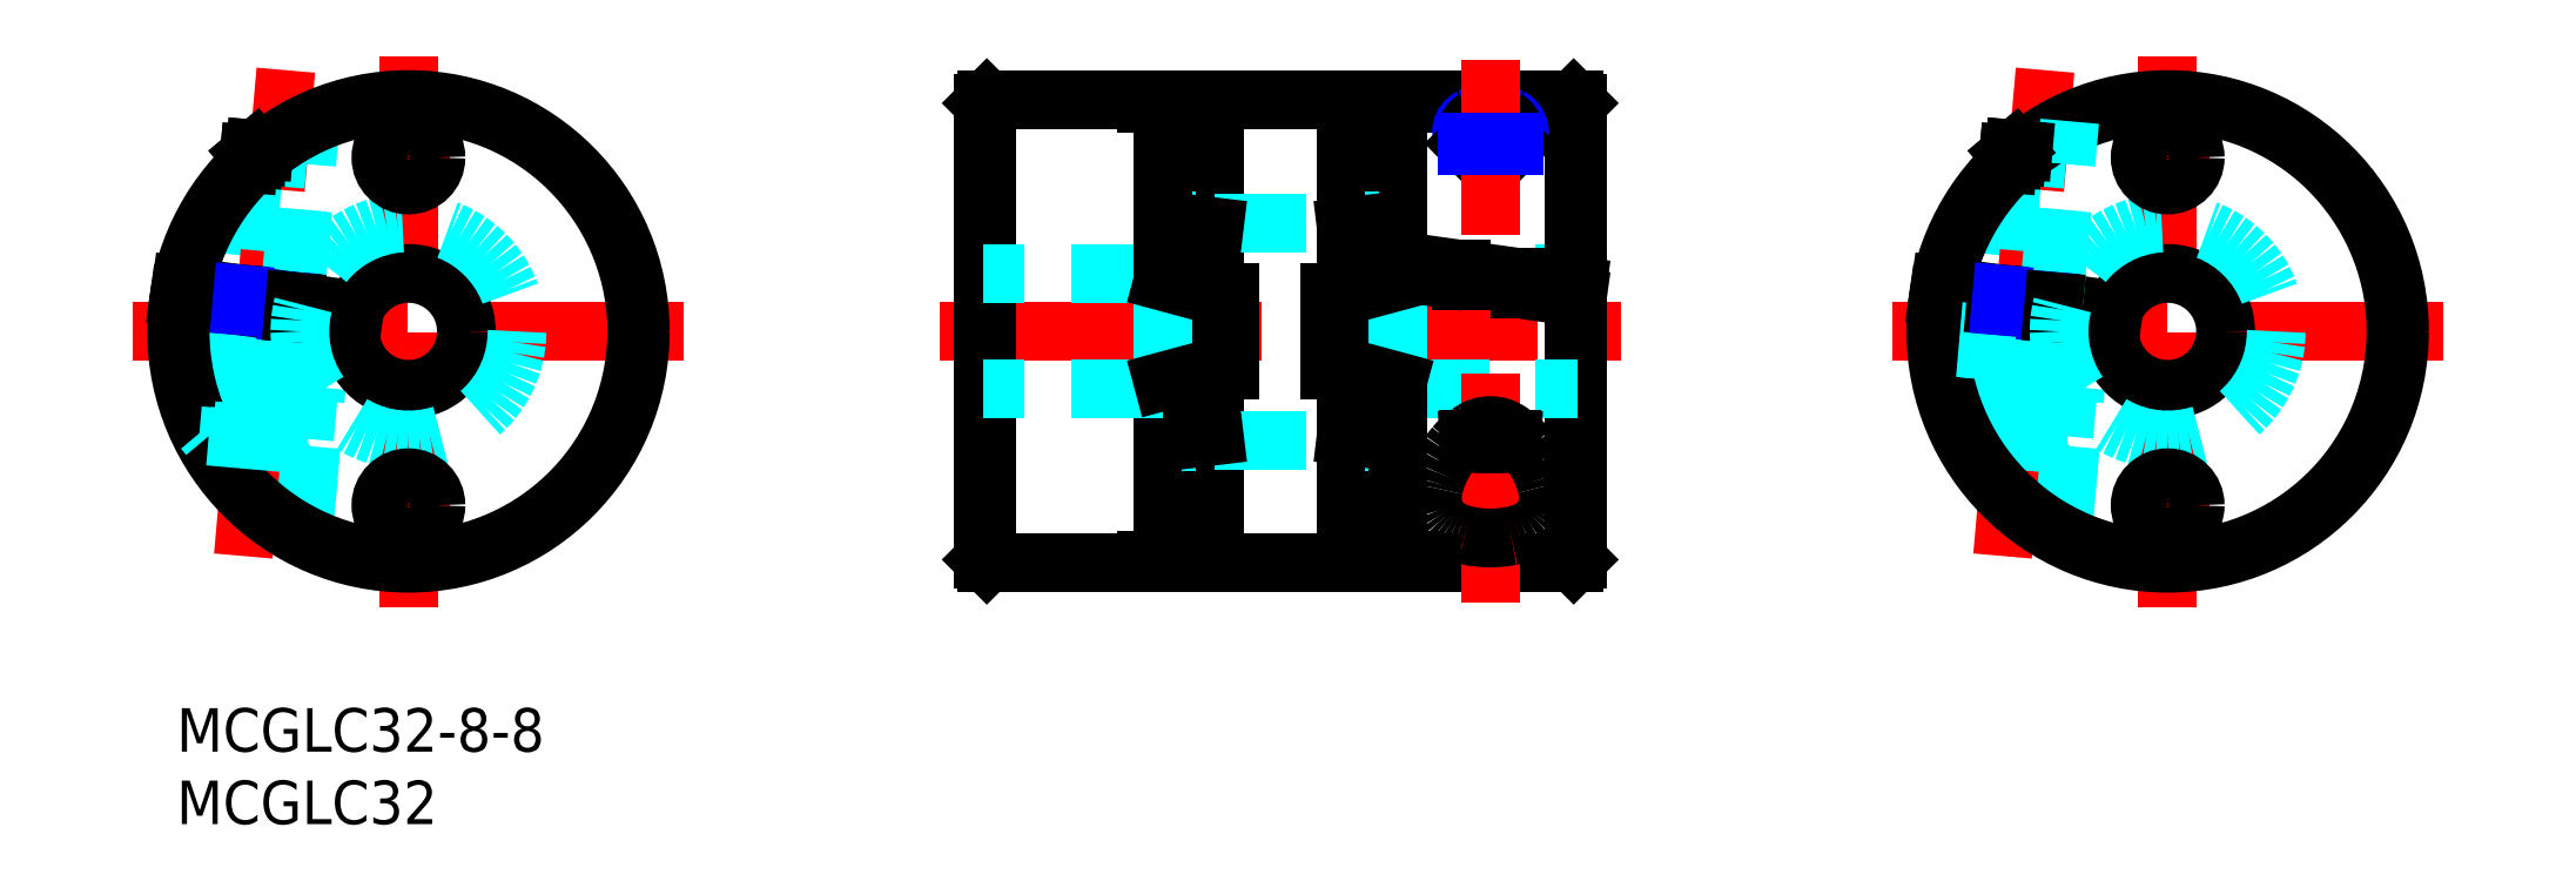
<metadata>
{"format":"dxf","ext":"dxf","renderer":"ezdxf+matplotlib","layout":"modelspace","background":"white","min_lineweight":24,"dpi":150}
</metadata>
<code>
0
SECTION
2
ENTITIES
0
INSERT
8
MSM_CONTINUOUS
2
*U7
10
0
20
0
30
0
0
INSERT
8
MSM_CONTINUOUS
2
*U8
10
0
20
0
30
0
0
LINE
8
MSM_CENTER
10
156.4
20
26
30
0
11
118.4
21
26
31
0
0
LINE
8
MSM_CENTER
10
137.4
20
45
30
0
11
137.4
21
7
31
0
0
LINE
8
MSM_DASHED
10
123.3
20
19.21
30
0
11
123.6
21
18.77
31
0
0
LINE
8
MSM_DASHED
10
129.8
20
18.23
30
0
11
130.2
21
18.6
31
0
0
LINE
8
MSM_DASHED
10
123.6
20
22.79
30
0
11
123.3
21
19.39
31
0
0
LINE
8
MSM_DASHED
10
130.2
20
18.78
30
0
11
130.5
21
22.18
31
0
0
LINE
8
MSM_DASHED
10
126.4
20
37.59
30
0
11
125.6
21
28.62
31
0
0
LINE
8
MSM_DASHED
10
129.1
20
22.31
30
0
11
129.5
21
27.25
31
0
0
LINE
8
MSM_CENTER
10
126
20
10.5
30
0
11
128.9
21
44.03
31
0
0
LINE
8
MSM_DASHED
10
130.4
20
37.88
30
0
11
130.1
21
38.29
31
0
0
LINE
8
MSM_DASHED
10
129.8
20
18.23
30
0
11
123.6
21
18.77
31
0
0
LINE
8
MSM_DASHED
10
130.2
20
18.6
30
0
11
123.3
21
19.21
31
0
0
LINE
8
MSM_DASHED
10
127
20
38.17
30
0
11
130.4
21
37.88
31
0
0
LINE
8
MSM_DASHED
10
127.4
20
38.52
30
0
11
130.1
21
38.29
31
0
0
LINE
8
MSM_DASHED
10
123.1
20
22.84
30
0
11
122.8
21
19.5
31
0
0
LINE
8
MSM_DASHED
10
130.1
20
11.75
30
0
11
131
21
22.14
31
0
0
LINE
8
MSM_DASHED
10
129.3
20
22.29
30
0
11
129.7
21
27.21
31
0
0
LINE
8
MSM_DASHED
10
126.8
20
37.97
30
0
11
126
21
28.56
31
0
0
LINE
8
MSM_DASHED
10
128.7
20
22.35
30
0
11
129.1
21
27.3
31
0
0
LINE
8
MSM_DASHED
10
123.1
20
22.84
30
0
11
131
21
22.14
31
0
0
LINE
8
MSM_DASHED
10
128.4
20
18.35
30
0
11
128.6
21
20.34
31
0
0
LINE
8
MSM_DASHED
10
127.6
20
18.43
30
0
11
127.7
21
20.42
31
0
0
LINE
8
MSM_DASHED
10
125
20
18.65
30
0
11
125.2
21
20.65
31
0
0
LINE
8
MSM_DASHED
10
125.8
20
18.58
30
0
11
126
21
20.57
31
0
0
LINE
8
MSM_DASHED
10
128.6
20
20.34
30
0
11
125.2
21
20.65
31
0
0
LINE
8
MSM_DASHED
10
126.9
20
21.24
30
0
11
125.6
21
20.61
31
0
0
LINE
8
MSM_DASHED
10
126.9
20
21.24
30
0
11
128.2
21
20.38
31
0
0
LINE
8
MSM_CONTINUOUS
10
121.7
20
29.16
30
0
11
133.7
21
27.48
31
0
0
LINE
8
MSM_CONTINUOUS
10
121.6
20
28.36
30
0
11
133.5
21
26.69
31
0
0
CIRCLE
8
MSM_CONTINUOUS
10
137.4
20
26
30
0
40
16
0
ARC
8
MSM_CONTINUOUS
10
137.4
20
26
30
0
40
15.75
50
171.5
51
168.6
0
CIRCLE
8
MSM_CONTINUOUS
10
137.4
20
26
30
0
40
4
0
LINE
8
MSM_DASHED
10
125.9
20
27.75
30
0
11
125.4
21
22.63
31
0
0
LINE
8
MSM_DASHED
10
125.5
20
27.81
30
0
11
125.1
21
22.66
31
0
0
LINE
8
MSM_DASHED
10
125.3
20
27.84
30
0
11
124.8
21
22.68
31
0
0
LINE
8
MSM_DASHED
10
129.6
20
28.06
30
0
11
130.6
21
40.5
31
0
0
LINE
8
MSM_DASHED
10
129.2
20
28.11
30
0
11
130.2
21
40.31
31
0
0
LINE
8
MSM_CONTINUOUS
10
125.5
20
27.81
30
0
11
125.6
21
28.62
31
0
0
LINE
8
MSM_NARROW
10
125.9
20
27.75
30
0
11
126
21
28.56
31
0
0
LINE
8
MSM_NARROW
10
129.1
20
27.3
30
0
11
129.2
21
28.11
31
0
0
LINE
8
MSM_CONTINUOUS
10
129.5
20
27.25
30
0
11
129.6
21
28.06
31
0
0
LINE
8
MSM_CENTER
10
52.66
20
26
30
0
11
99.66
21
26
31
0
0
LINE
8
MSM_CONTINUOUS
10
126.4
20
37.59
30
0
11
126.4
21
38.22
31
0
0
LINE
8
MSM_CONTINUOUS
10
126.8
20
38.57
30
0
11
127.4
21
38.52
31
0
0
LINE
8
MSM_CONTINUOUS
10
126.8
20
38.57
30
0
11
126.8
21
37.97
31
0
0
LINE
8
MSM_CONTINUOUS
10
126.4
20
38.22
30
0
11
127
21
38.17
31
0
0
LINE
8
MSM_CONTINUOUS
10
126.4
20
38.22
30
0
11
126.8
21
38.57
31
0
0
CIRCLE
8
MSM_DASHED
10
137.4
20
26
30
0
40
7.5
0
LINE
8
MSM_CENTER
10
35
20
26
30
0
11
-3
21
26
31
0
0
LINE
8
MSM_CENTER
10
16
20
45
30
0
11
16
21
7
31
0
0
LINE
8
MSM_DASHED
10
2.168
20
22.79
30
0
11
1.854
21
19.21
31
0
0
LINE
8
MSM_DASHED
10
8.827
20
18.6
30
0
11
9.141
21
22.18
31
0
0
LINE
8
MSM_DASHED
10
4.968
20
37.59
30
0
11
4.183
21
28.62
31
0
0
LINE
8
MSM_DASHED
10
4.112
20
27.81
30
0
11
3.662
21
22.66
31
0
0
LINE
8
MSM_DASHED
10
7.647
20
22.31
30
0
11
8.079
21
27.25
31
0
0
LINE
8
MSM_DASHED
10
8.15
20
28.06
30
0
11
9.238
21
40.5
31
0
0
LINE
8
MSM_CENTER
10
4.606
20
10.5
30
0
11
7.539
21
44.03
31
0
0
LINE
8
MSM_DASHED
10
9.008
20
37.88
30
0
11
8.664
21
38.29
31
0
0
LINE
8
MSM_DASHED
10
5.616
20
38.17
30
0
11
9.008
21
37.88
31
0
0
LINE
8
MSM_DASHED
10
6.033
20
38.52
30
0
11
8.664
21
38.29
31
0
0
LINE
8
MSM_DASHED
10
1.67
20
22.84
30
0
11
1.378
21
19.5
31
0
0
LINE
8
MSM_DASHED
10
8.73
20
11.75
30
0
11
9.639
21
22.14
31
0
0
LINE
8
MSM_DASHED
10
3.864
20
27.84
30
0
11
3.413
21
22.68
31
0
0
LINE
8
MSM_DASHED
10
7.896
20
22.29
30
0
11
8.327
21
27.21
31
0
0
LINE
8
MSM_DASHED
10
5.382
20
37.97
30
0
11
4.559
21
28.56
31
0
0
LINE
8
MSM_DASHED
10
4.488
20
27.75
30
0
11
4.04
21
22.63
31
0
0
LINE
8
MSM_DASHED
10
7.269
20
22.35
30
0
11
7.703
21
27.3
31
0
0
LINE
8
MSM_DASHED
10
7.774
20
28.11
30
0
11
8.841
21
40.31
31
0
0
LINE
8
MSM_DASHED
10
1.67
20
22.84
30
0
11
9.639
21
22.14
31
0
0
LINE
8
MSM_CONTINUOUS
10
0.3151
20
29.16
30
0
11
12.28
21
27.48
31
0
0
LINE
8
MSM_CONTINUOUS
10
0.175
20
28.36
30
0
11
12.06
21
26.69
31
0
0
CIRCLE
8
MSM_CONTINUOUS
10
16
20
26
30
0
40
16
0
ARC
8
MSM_CONTINUOUS
10
16
20
26
30
0
40
15.75
50
171.5
51
168.6
0
CIRCLE
8
MSM_CONTINUOUS
10
16
20
26
30
0
40
4
0
LINE
8
MSM_CONTINUOUS
10
4.112
20
27.81
30
0
11
4.183
21
28.62
31
0
0
LINE
8
MSM_NARROW
10
4.488
20
27.75
30
0
11
4.559
21
28.56
31
0
0
LINE
8
MSM_NARROW
10
7.703
20
27.3
30
0
11
7.774
21
28.11
31
0
0
LINE
8
MSM_CONTINUOUS
10
8.079
20
27.25
30
0
11
8.15
21
28.06
31
0
0
LINE
8
MSM_CONTINUOUS
10
4.968
20
37.59
30
0
11
5.024
21
38.22
31
0
0
LINE
8
MSM_CONTINUOUS
10
5.434
20
38.57
30
0
11
6.033
21
38.52
31
0
0
LINE
8
MSM_CONTINUOUS
10
5.434
20
38.57
30
0
11
5.382
21
37.97
31
0
0
LINE
8
MSM_CONTINUOUS
10
5.024
20
38.22
30
0
11
5.616
21
38.17
31
0
0
LINE
8
MSM_CONTINUOUS
10
5.024
20
38.22
30
0
11
5.434
21
38.57
31
0
0
CIRCLE
8
MSM_DASHED
10
16
20
26
30
0
40
7.5
0
LINE
8
MSM_CONTINUOUS
10
96.66
20
41.75
30
0
11
96.41
21
42
31
0
0
LINE
8
MSM_CONTINUOUS
10
96.41
20
10
30
0
11
96.66
21
10.25
31
0
0
LINE
8
MSM_CONTINUOUS
10
55.91
20
42
30
0
11
55.66
21
41.75
31
0
0
LINE
8
MSM_CONTINUOUS
10
55.66
20
10.25
30
0
11
55.91
21
10
31
0
0
LINE
8
MSM_CONTINUOUS
10
66.96
20
42
30
0
11
55.91
21
42
31
0
0
LINE
8
MSM_CONTINUOUS
10
82.96
20
42
30
0
11
69.36
21
42
31
0
0
LINE
8
MSM_CONTINUOUS
10
96.41
20
42
30
0
11
85.36
21
42
31
0
0
LINE
8
MSM_CONTINUOUS
10
85.36
20
10
30
0
11
96.41
21
10
31
0
0
LINE
8
MSM_CONTINUOUS
10
69.36
20
10
30
0
11
82.96
21
10
31
0
0
LINE
8
MSM_CONTINUOUS
10
55.91
20
10
30
0
11
66.96
21
10
31
0
0
LINE
8
MSM_CONTINUOUS
10
70.31
20
24.1
30
0
11
71.41
21
24.1
31
0
0
LINE
8
MSM_CONTINUOUS
10
71.41
20
27.9
30
0
11
70.31
21
27.9
31
0
0
LINE
8
MSM_CONTINUOUS
10
69.36
20
39.9
30
0
11
68.26
21
39.9
31
0
0
LINE
8
MSM_CONTINUOUS
10
68.26
20
36.1
30
0
11
69.36
21
36.1
31
0
0
LINE
8
MSM_CONTINUOUS
10
69.36
20
15.9
30
0
11
68.26
21
15.9
31
0
0
LINE
8
MSM_CONTINUOUS
10
68.26
20
12.1
30
0
11
69.36
21
12.1
31
0
0
LINE
8
MSM_CONTINUOUS
10
82.01
20
27.9
30
0
11
80.91
21
27.9
31
0
0
LINE
8
MSM_CONTINUOUS
10
80.91
20
24.1
30
0
11
82.01
21
24.1
31
0
0
LINE
8
MSM_CONTINUOUS
10
82.96
20
36.1
30
0
11
84.06
21
36.1
31
0
0
LINE
8
MSM_CONTINUOUS
10
84.06
20
39.9
30
0
11
82.96
21
39.9
31
0
0
LINE
8
MSM_CONTINUOUS
10
82.96
20
12.1
30
0
11
84.06
21
12.1
31
0
0
LINE
8
MSM_CONTINUOUS
10
84.06
20
15.9
30
0
11
82.96
21
15.9
31
0
0
LINE
8
MSM_CONTINUOUS
10
96.66
20
10.25
30
0
11
96.66
21
41.75
31
0
0
LINE
8
MSM_CONTINUOUS
10
55.66
20
10.25
30
0
11
55.66
21
41.75
31
0
0
LINE
8
MSM_CONTINUOUS
10
70.31
20
10
30
0
11
70.31
21
42
31
0
0
LINE
8
MSM_CONTINUOUS
10
80.71
20
10.38
30
0
11
80.71
21
41.62
31
0
0
LINE
8
MSM_CONTINUOUS
10
82.01
20
42
30
0
11
82.01
21
10
31
0
0
LINE
8
MSM_CONTINUOUS
10
79.61
20
28.7
30
0
11
80.71
21
28.7
31
0
0
LINE
8
MSM_CONTINUOUS
10
79.61
20
23.3
30
0
11
79.61
21
28.7
31
0
0
LINE
8
MSM_CONTINUOUS
10
80.71
20
23.3
30
0
11
79.61
21
23.3
31
0
0
LINE
8
MSM_CONTINUOUS
10
55.91
20
10
30
0
11
55.91
21
42
31
0
0
LINE
8
MSM_CONTINUOUS
10
69.36
20
42
30
0
11
69.36
21
10
31
0
0
LINE
8
MSM_CONTINUOUS
10
96.41
20
10
30
0
11
96.41
21
28.39
31
0
0
LINE
8
MSM_CONTINUOUS
10
82.96
20
10
30
0
11
82.96
21
42
31
0
0
LINE
8
MSM_CONTINUOUS
10
72.71
20
23.3
30
0
11
71.61
21
23.3
31
0
0
LINE
8
MSM_CONTINUOUS
10
72.71
20
28.7
30
0
11
72.71
21
23.3
31
0
0
LINE
8
MSM_CONTINUOUS
10
71.61
20
28.7
30
0
11
72.71
21
28.7
31
0
0
LINE
8
MSM_CONTINUOUS
10
71.61
20
41.62
30
0
11
71.61
21
10.38
31
0
0
LINE
8
MSM_CONTINUOUS
10
66.96
20
41.77
30
0
11
66.96
21
42
31
0
0
LINE
8
MSM_CONTINUOUS
10
68.06
20
41.77
30
0
11
66.96
21
41.77
31
0
0
LINE
8
MSM_CONTINUOUS
10
68.06
20
10.23
30
0
11
68.06
21
22.55
31
0
0
LINE
8
MSM_CONTINUOUS
10
66.96
20
10
30
0
11
66.96
21
10.23
31
0
0
LINE
8
MSM_CONTINUOUS
10
66.96
20
10.23
30
0
11
68.06
21
10.23
31
0
0
LINE
8
MSM_CONTINUOUS
10
85.36
20
42
30
0
11
85.36
21
41.77
31
0
0
LINE
8
MSM_CONTINUOUS
10
85.36
20
41.77
30
0
11
84.26
21
41.77
31
0
0
LINE
8
MSM_CONTINUOUS
10
84.26
20
41.77
30
0
11
84.26
21
29.45
31
0
0
LINE
8
MSM_CONTINUOUS
10
85.36
20
10.23
30
0
11
85.36
21
10
31
0
0
LINE
8
MSM_CONTINUOUS
10
84.26
20
10.23
30
0
11
85.36
21
10.23
31
0
0
LINE
8
MSM_CONTINUOUS
10
71.41
20
24.1
30
0
11
71.41
21
27.9
31
0
0
LINE
8
MSM_CONTINUOUS
10
68.26
20
39.9
30
0
11
68.26
21
36.1
31
0
0
LINE
8
MSM_CONTINUOUS
10
68.26
20
15.9
30
0
11
68.26
21
12.1
31
0
0
LINE
8
MSM_CONTINUOUS
10
80.91
20
27.9
30
0
11
80.91
21
24.1
31
0
0
LINE
8
MSM_CONTINUOUS
10
84.06
20
36.1
30
0
11
84.06
21
39.9
31
0
0
LINE
8
MSM_CONTINUOUS
10
84.06
20
12.1
30
0
11
84.06
21
15.9
31
0
0
LINE
8
MSM_DASHED
10
71.61
20
33.5
30
0
11
80.71
21
33.5
31
0
0
LINE
8
MSM_DASHED
10
71.61
20
18.5
30
0
11
80.71
21
18.5
31
0
0
LINE
8
MSM_DASHED
10
84.26
20
30
30
0
11
96.66
21
30
31
0
0
LINE
8
MSM_DASHED
10
84.26
20
22
30
0
11
96.66
21
22
31
0
0
LINE
8
MSM_DASHED
10
68.06
20
30
30
0
11
55.66
21
30
31
0
0
LINE
8
MSM_DASHED
10
68.06
20
22
30
0
11
55.66
21
22
31
0
0
LINE
8
MSM_DASHED
10
82.01
20
33.6
30
0
11
82.96
21
33.6
31
0
0
LINE
8
MSM_DASHED
10
82.01
20
18.4
30
0
11
82.96
21
18.4
31
0
0
LINE
8
MSM_DASHED
10
70.31
20
33.6
30
0
11
69.36
21
33.6
31
0
0
LINE
8
MSM_DASHED
10
70.31
20
18.4
30
0
11
69.36
21
18.4
31
0
0
LINE
8
MSM_CONTINUOUS
10
68.06
20
29.45
30
0
11
68.06
21
41.77
31
0
0
LINE
8
MSM_CONTINUOUS
10
84.26
20
22.55
30
0
11
84.26
21
10.23
31
0
0
LINE
8
MSM_DASHED
10
68.06
20
29.45
30
0
11
68.06
21
22.55
31
0
0
LINE
8
MSM_DASHED
10
84.26
20
22.55
30
0
11
84.26
21
29.45
31
0
0
LINE
8
MSM_CONTINUOUS
10
84.26
20
30.1
30
0
11
96.66
21
28.35
31
0
0
LINE
8
MSM_CONTINUOUS
10
84.26
20
30.9
30
0
11
96.66
21
29.15
31
0
0
LINE
8
MSM_CONTINUOUS
10
96.41
20
29.19
30
0
11
96.41
21
42
31
0
0
ARC
8
MSM_NARROW
10
90.68
20
38.04
30
0
40
3.035
50
63.42
51
116.6
0
ARC
8
MSM_NARROW
10
90.68
20
40.42
30
0
40
2.256
50
220
51
320
0
ARC
8
MSM_NARROW
10
89.84
20
39.72
30
0
40
1.162
50
116.6
51
220
0
ARC
8
MSM_NARROW
10
91.51
20
39.72
30
0
40
1.162
50
320
51
63.42
0
ARC
8
MSM_CONTINUOUS
10
90.68
20
38.49
30
0
40
2.399
50
62.24
51
117.8
0
ARC
8
MSM_CONTINUOUS
10
90.68
20
40.43
30
0
40
1.887
50
224.1
51
225.3
0
ARC
8
MSM_CONTINUOUS
10
91.35
20
39.78
30
0
40
0.9426
50
315.9
51
62.24
0
ARC
8
MSM_CONTINUOUS
10
90
20
39.78
30
0
40
0.9426
50
117.8
51
224.1
0
ARC
8
MSM_CONTINUOUS
10
90.68
20
18.7
30
0
40
20.1
50
85.7
51
94.3
0
ARC
8
MSM_CONTINUOUS
10
90.68
20
22.85
30
0
40
16.29
50
84.5
51
95.5
0
ARC
8
MSM_CONTINUOUS
10
92.23
20
39
30
0
40
0.06665
50
45.61
51
84.5
0
ARC
8
MSM_CONTINUOUS
10
89.12
20
39
30
0
40
0.06665
50
95.5
51
134.4
0
LINE
8
MSM_CONTINUOUS
10
89.08
20
39.05
30
0
11
88.97
21
38.95
31
0
0
LINE
8
MSM_CONTINUOUS
10
92.28
20
39.05
30
0
11
92.38
21
38.95
31
0
0
ARC
8
MSM_CONTINUOUS
10
90.68
20
40.43
30
0
40
1.887
50
314.7
51
315.9
0
LINE
8
MSM_CENTER
10
90.66
20
7.25
30
0
11
90.66
21
44.75
31
0
0
LINE
8
MSM_CONTINUOUS
10
88.68
20
30.28
30
0
11
88.68
21
29.48
31
0
0
LINE
8
MSM_CONTINUOUS
10
92.68
20
29.71
30
0
11
92.68
21
28.91
31
0
0
LINE
8
MSM_NARROW
10
89.06
20
38.85
30
0
11
89.06
21
39.03
31
0
0
LINE
8
MSM_NARROW
10
92.3
20
39.03
30
0
11
92.3
21
38.85
31
0
0
ARC
8
MSM_CONTINUOUS
10
90.67
20
17.19
30
0
40
2.317
50
55
51
121.8
0
ARC
8
MSM_CONTINUOUS
10
89.72
20
14.49
30
0
40
3.055
50
166.3
51
197.9
0
ARC
8
MSM_CONTINUOUS
10
91.67
20
14.52
30
0
40
2.994
50
336
51
16.36
0
ARC
8
MSM_CONTINUOUS
10
90.66
20
19.31
30
0
40
7.566
50
259.1
51
280.9
0
ARC
8
MSM_CONTINUOUS
10
91.03
20
17.38
30
0
40
5.6
50
281
51
286.8
0
ARC
8
MSM_CONTINUOUS
10
91.36
20
16.28
30
0
40
4.45
50
286.9
51
292.5
0
ARC
8
MSM_CONTINUOUS
10
91.77
20
15.31
30
0
40
3.405
50
292.4
51
302.3
0
ARC
8
MSM_CONTINUOUS
10
92.22
20
14.6
30
0
40
2.566
50
302.3
51
314.5
0
ARC
8
MSM_CONTINUOUS
10
92.5
20
14.31
30
0
40
2.161
50
314.6
51
323.8
0
ARC
8
MSM_CONTINUOUS
10
92.63
20
14.22
30
0
40
2
50
323.7
51
332.6
0
ARC
8
MSM_CONTINUOUS
10
90.43
20
17.97
30
0
40
6.205
50
255.7
51
261.3
0
ARC
8
MSM_CONTINUOUS
10
90.12
20
16.75
30
0
40
4.951
50
250.4
51
255.7
0
ARC
8
MSM_CONTINUOUS
10
89.8
20
15.85
30
0
40
3.992
50
244.4
51
250.4
0
ARC
8
MSM_CONTINUOUS
10
89.47
20
15.16
30
0
40
3.233
50
237.6
51
244.4
0
ARC
8
MSM_CONTINUOUS
10
89.17
20
14.69
30
0
40
2.674
50
229.7
51
237.6
0
ARC
8
MSM_CONTINUOUS
10
88.93
20
14.41
30
0
40
2.301
50
220.9
51
229.7
0
ARC
8
MSM_CONTINUOUS
10
88.79
20
14.28
30
0
40
2.109
50
211.5
51
220.8
0
ARC
8
MSM_CONTINUOUS
10
88.76
20
14.26
30
0
40
2.076
50
200.1
51
211.5
0
ARC
8
MSM_CONTINUOUS
10
91.59
20
14.18
30
0
40
4.949
50
164
51
168
0
ARC
8
MSM_CONTINUOUS
10
92.61
20
13.88
30
0
40
6.013
50
156.9
51
163.9
0
ARC
8
MSM_CONTINUOUS
10
93.69
20
13.43
30
0
40
7.185
50
150.8
51
157
0
ARC
8
MSM_CONTINUOUS
10
94.02
20
13.25
30
0
40
7.557
50
144.9
51
150.9
0
ARC
8
MSM_CONTINUOUS
10
93.53
20
13.6
30
0
40
6.958
50
139.8
51
145
0
ARC
8
MSM_CONTINUOUS
10
92.84
20
14.19
30
0
40
6.045
50
135.3
51
139.8
0
ARC
8
MSM_CONTINUOUS
10
92.19
20
14.83
30
0
40
5.133
50
130.6
51
135.3
0
ARC
8
MSM_CONTINUOUS
10
91.61
20
15.52
30
0
40
4.234
50
124.8
51
130.6
0
ARC
8
MSM_CONTINUOUS
10
91.16
20
16.16
30
0
40
3.453
50
119.7
51
124.8
0
ARC
8
MSM_CONTINUOUS
10
89.97
20
15.86
30
0
40
3.809
50
52.15
51
58.56
0
ARC
8
MSM_CONTINUOUS
10
89.35
20
15.06
30
0
40
4.825
50
45.37
51
52.11
0
ARC
8
MSM_CONTINUOUS
10
88.33
20
14.04
30
0
40
6.263
50
38.14
51
45.31
0
ARC
8
MSM_CONTINUOUS
10
87.4
20
13.31
30
0
40
7.453
50
29.08
51
38.14
0
ARC
8
MSM_CONTINUOUS
10
87.95
20
13.58
30
0
40
6.834
50
19.76
51
29.32
0
ARC
8
MSM_CONTINUOUS
10
89.47
20
14.12
30
0
40
5.225
50
13.71
51
19.81
0
ARC
8
MSM_CONTINUOUS
10
90.66
20
-15.97
30
0
40
35.18
50
88.09
51
91.89
0
ARC
8
MSM_CONTINUOUS
10
90.66
20
-12.38
30
0
40
31.16
50
86.64
51
93.36
0
ARC
8
MSM_CONTINUOUS
10
90.66
20
49.39
30
0
40
31.16
50
265.9
51
274.1
0
LINE
8
MSM_CONTINUOUS
10
90.66
20
18.65
30
0
11
89.16
21
18.58
31
0
0
LINE
8
MSM_CONTINUOUS
10
89.16
20
18.58
30
0
11
89.16
21
18.43
31
0
0
LINE
8
MSM_CONTINUOUS
10
89.16
20
18.43
30
0
11
90.66
21
18.35
31
0
0
LINE
8
MSM_CONTINUOUS
10
90.66
20
18.35
30
0
11
92.16
21
18.43
31
0
0
LINE
8
MSM_CONTINUOUS
10
92.16
20
18.43
30
0
11
92.16
21
18.58
31
0
0
LINE
8
MSM_CONTINUOUS
10
92.16
20
18.58
30
0
11
90.66
21
18.65
31
0
0
LINE
8
MSM_CONTINUOUS
10
90.66
20
18.65
30
0
11
90.66
21
18.35
31
0
0
LINE
8
MSM_CENTER
10
140.3
20
38
30
0
11
134.5
21
38
31
0
0
CIRCLE
8
MSM_CONTINUOUS
10
137.4
20
38
30
0
40
1.9
0
LINE
8
MSM_CENTER
10
140.3
20
14
30
0
11
134.5
21
14
31
0
0
CIRCLE
8
MSM_CONTINUOUS
10
137.4
20
14
30
0
40
1.9
0
LINE
8
MSM_DASHED
10
1.854
20
19.21
30
0
11
2.218
21
18.77
31
0
0
LINE
8
MSM_DASHED
10
8.394
20
18.23
30
0
11
8.827
21
18.6
31
0
0
LINE
8
MSM_DASHED
10
8.394
20
18.23
30
0
11
2.218
21
18.77
31
0
0
LINE
8
MSM_DASHED
10
8.827
20
18.6
30
0
11
1.854
21
19.21
31
0
0
LINE
8
MSM_DASHED
10
7.031
20
18.35
30
0
11
7.206
21
20.34
31
0
0
LINE
8
MSM_DASHED
10
6.169
20
18.43
30
0
11
6.343
21
20.42
31
0
0
LINE
8
MSM_DASHED
10
3.58
20
18.65
30
0
11
3.755
21
20.65
31
0
0
LINE
8
MSM_DASHED
10
4.443
20
18.58
30
0
11
4.618
21
20.57
31
0
0
LINE
8
MSM_DASHED
10
7.206
20
20.34
30
0
11
3.755
21
20.65
31
0
0
LINE
8
MSM_DASHED
10
5.546
20
21.24
30
0
11
4.186
21
20.61
31
0
0
LINE
8
MSM_DASHED
10
5.546
20
21.24
30
0
11
6.774
21
20.38
31
0
0
LINE
8
MSM_CONTINUOUS
10
70.31
20
41.7
30
0
11
71.61
21
41.62
31
0
0
LINE
8
MSM_CONTINUOUS
10
70.31
20
33.37
30
0
11
71.61
21
33.22
31
0
0
LINE
8
MSM_CONTINUOUS
10
68.06
20
29.45
30
0
11
69.36
21
29.1
31
0
0
LINE
8
MSM_CONTINUOUS
10
68.06
20
22.55
30
0
11
69.36
21
22.9
31
0
0
LINE
8
MSM_CONTINUOUS
10
70.31
20
18.63
30
0
11
71.61
21
18.78
31
0
0
LINE
8
MSM_CONTINUOUS
10
70.31
20
10.3
30
0
11
71.61
21
10.38
31
0
0
LINE
8
MSM_CONTINUOUS
10
82.01
20
41.7
30
0
11
80.71
21
41.62
31
0
0
LINE
8
MSM_CONTINUOUS
10
82.01
20
33.37
30
0
11
80.71
21
33.22
31
0
0
LINE
8
MSM_CONTINUOUS
10
84.26
20
29.45
30
0
11
82.96
21
29.1
31
0
0
LINE
8
MSM_CONTINUOUS
10
84.26
20
22.55
30
0
11
82.96
21
22.9
31
0
0
LINE
8
MSM_CONTINUOUS
10
82.01
20
18.63
30
0
11
80.71
21
18.78
31
0
0
LINE
8
MSM_CONTINUOUS
10
82.01
20
10.3
30
0
11
80.71
21
10.38
31
0
0
LINE
8
MSM_CENTER
10
18.9
20
38
30
0
11
13.1
21
38
31
0
0
CIRCLE
8
MSM_CONTINUOUS
10
16
20
38
30
0
40
1.9
0
LINE
8
MSM_CENTER
10
18.9
20
14
30
0
11
13.1
21
14
31
0
0
CIRCLE
8
MSM_CONTINUOUS
10
16
20
14
30
0
40
1.9
0
ENDSEC
0
EOF

</code>
